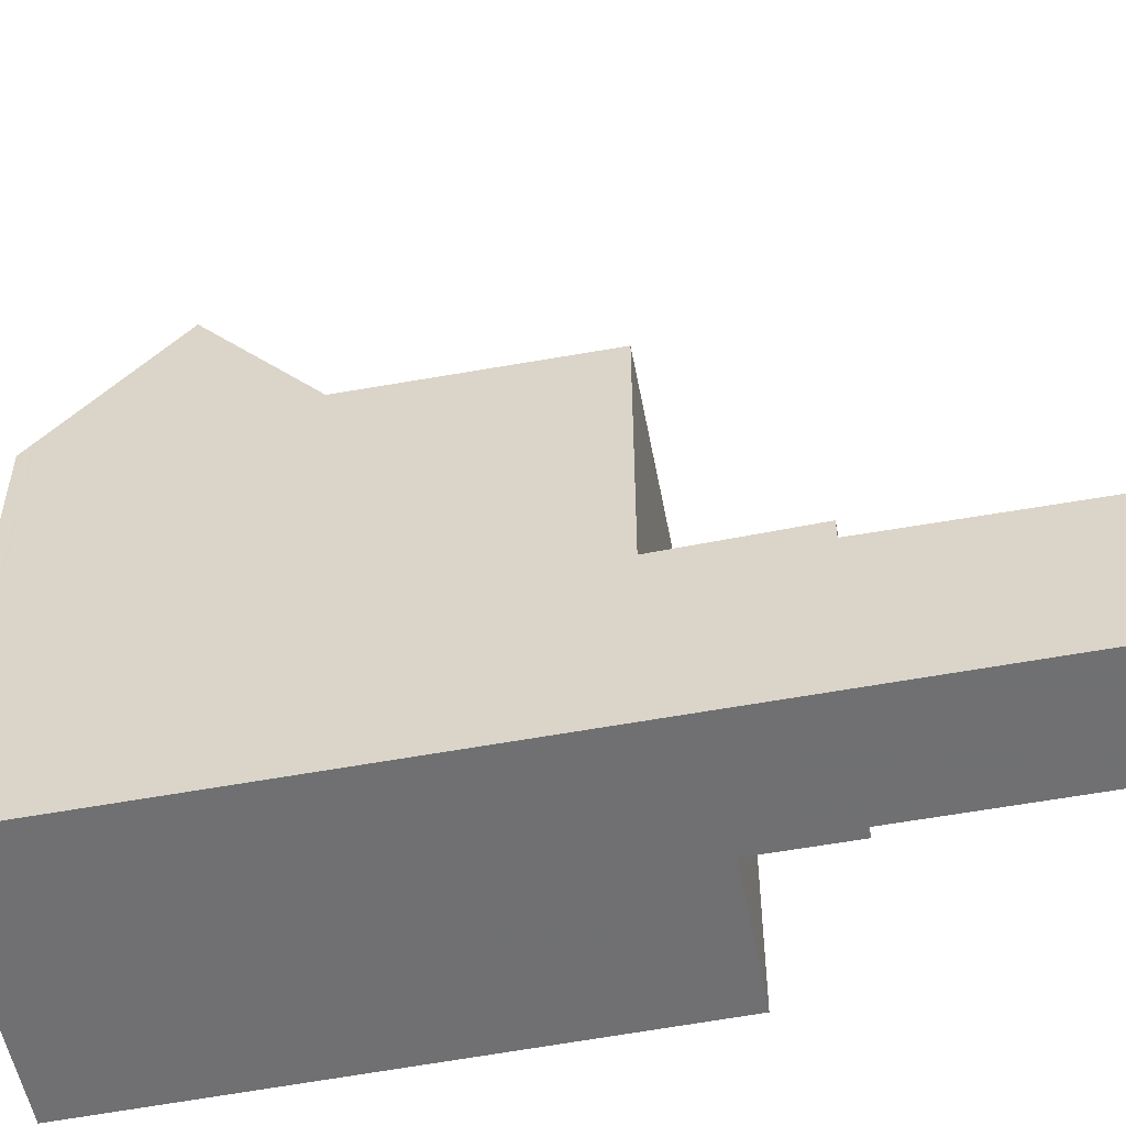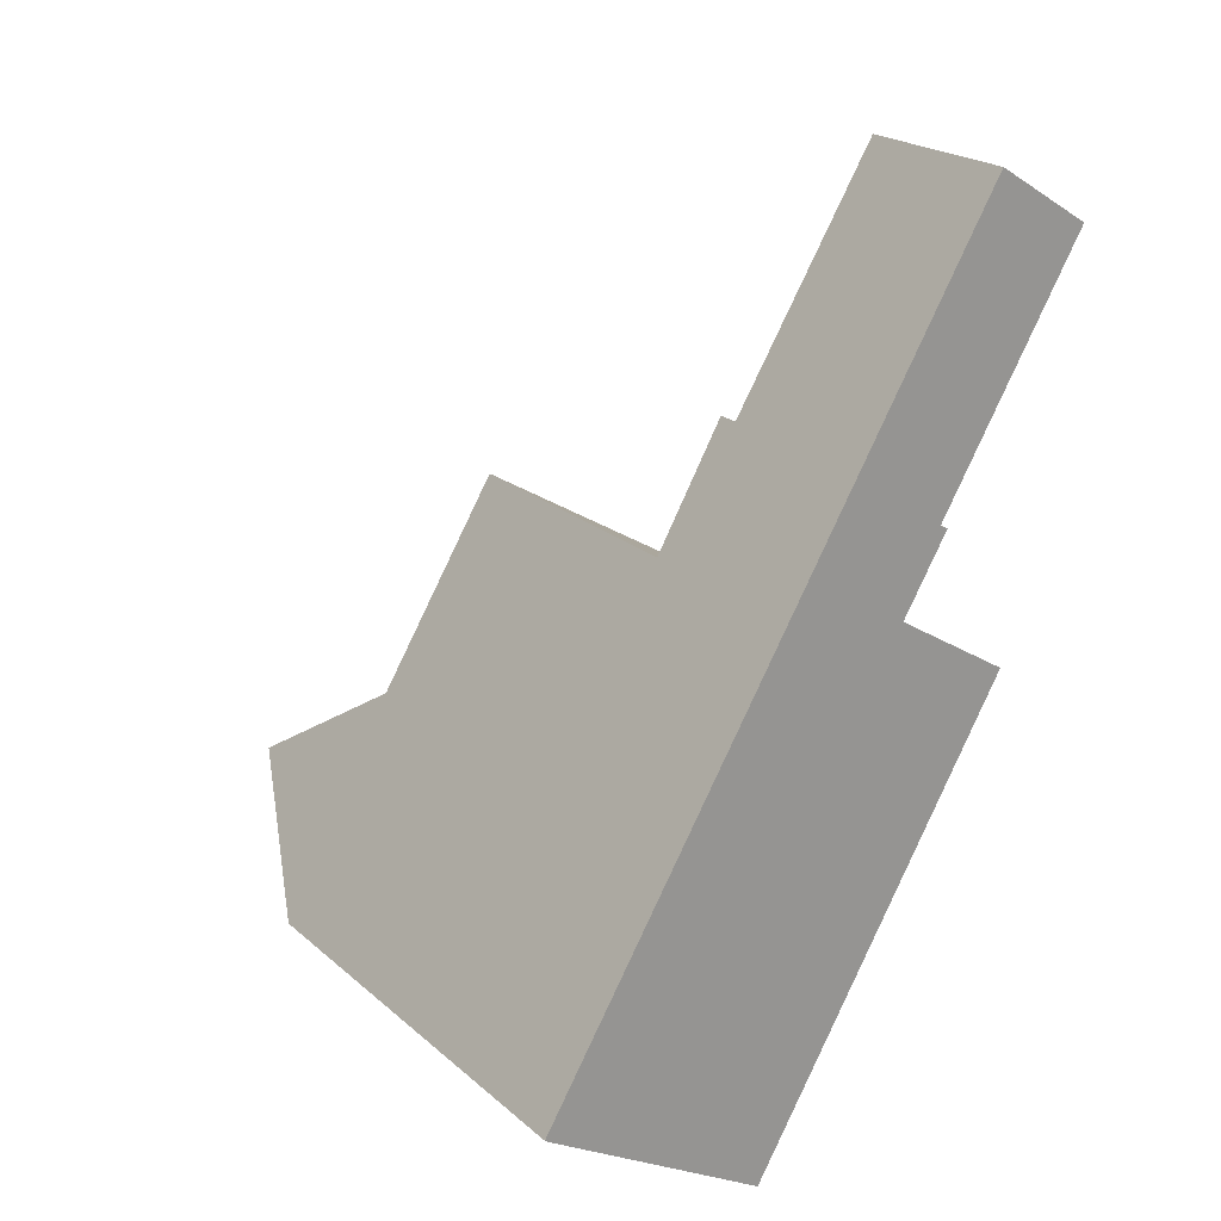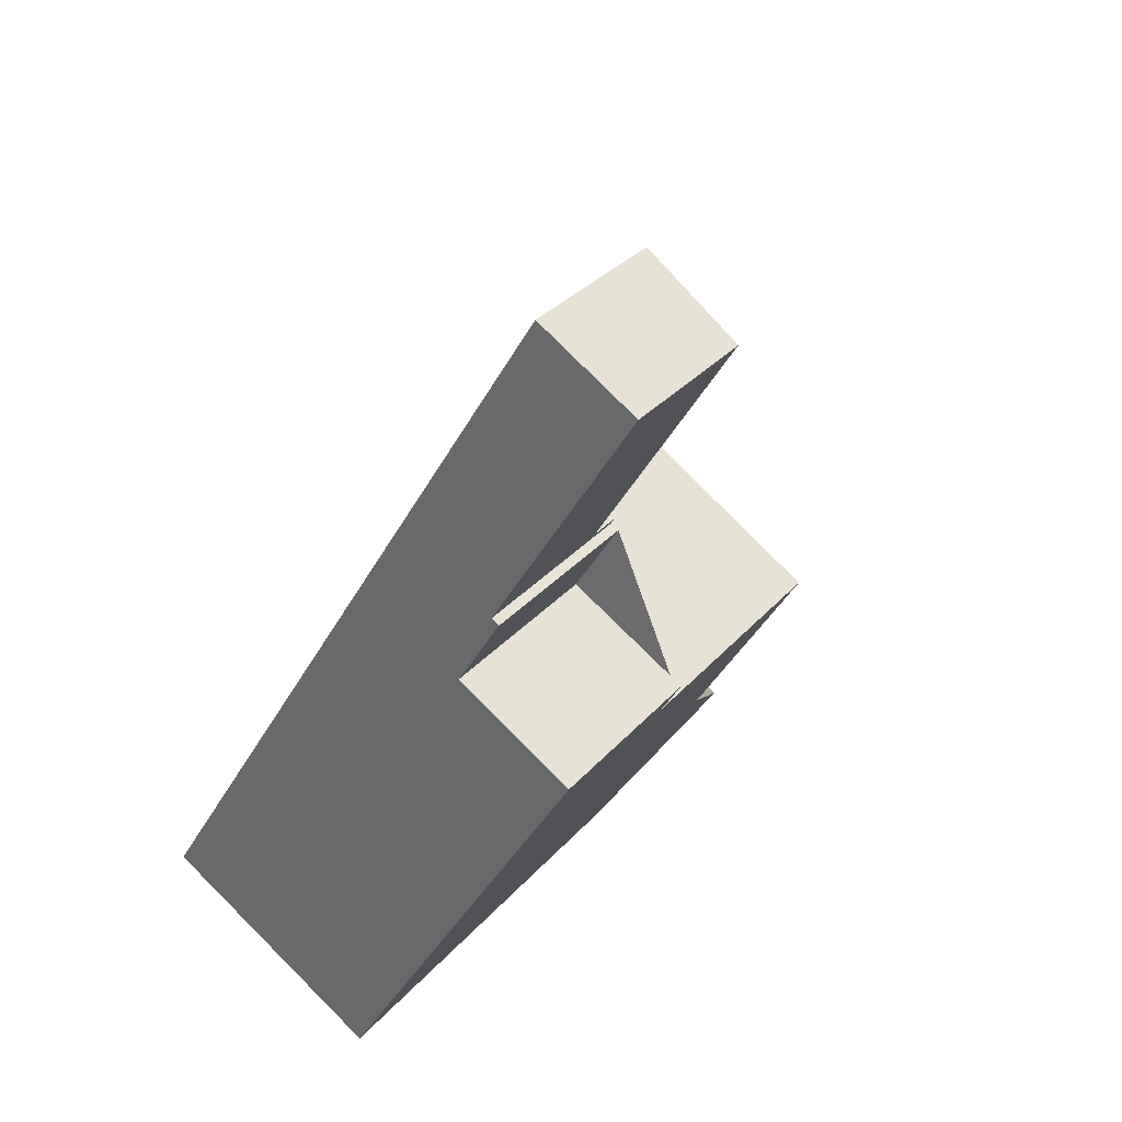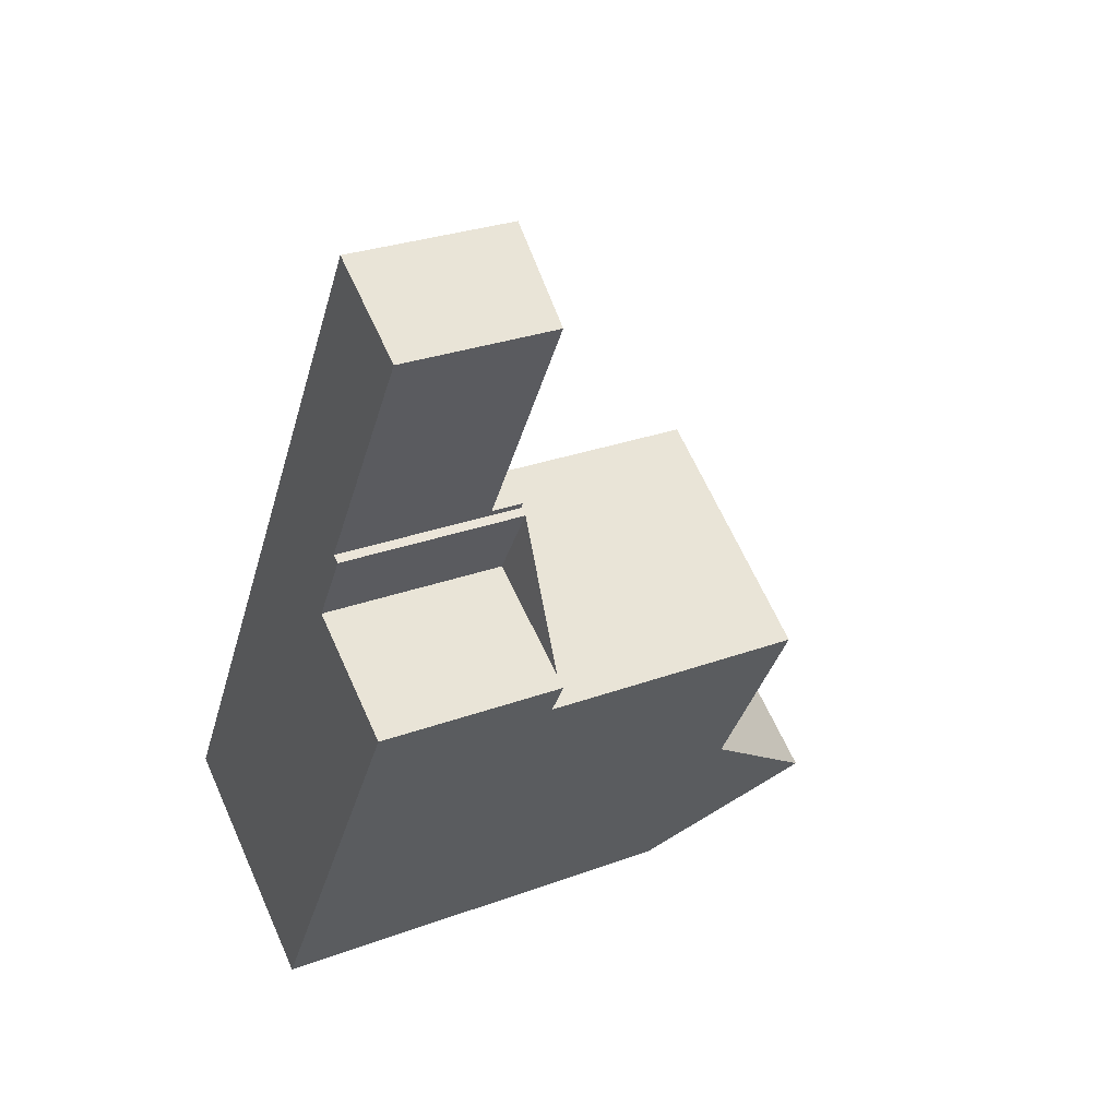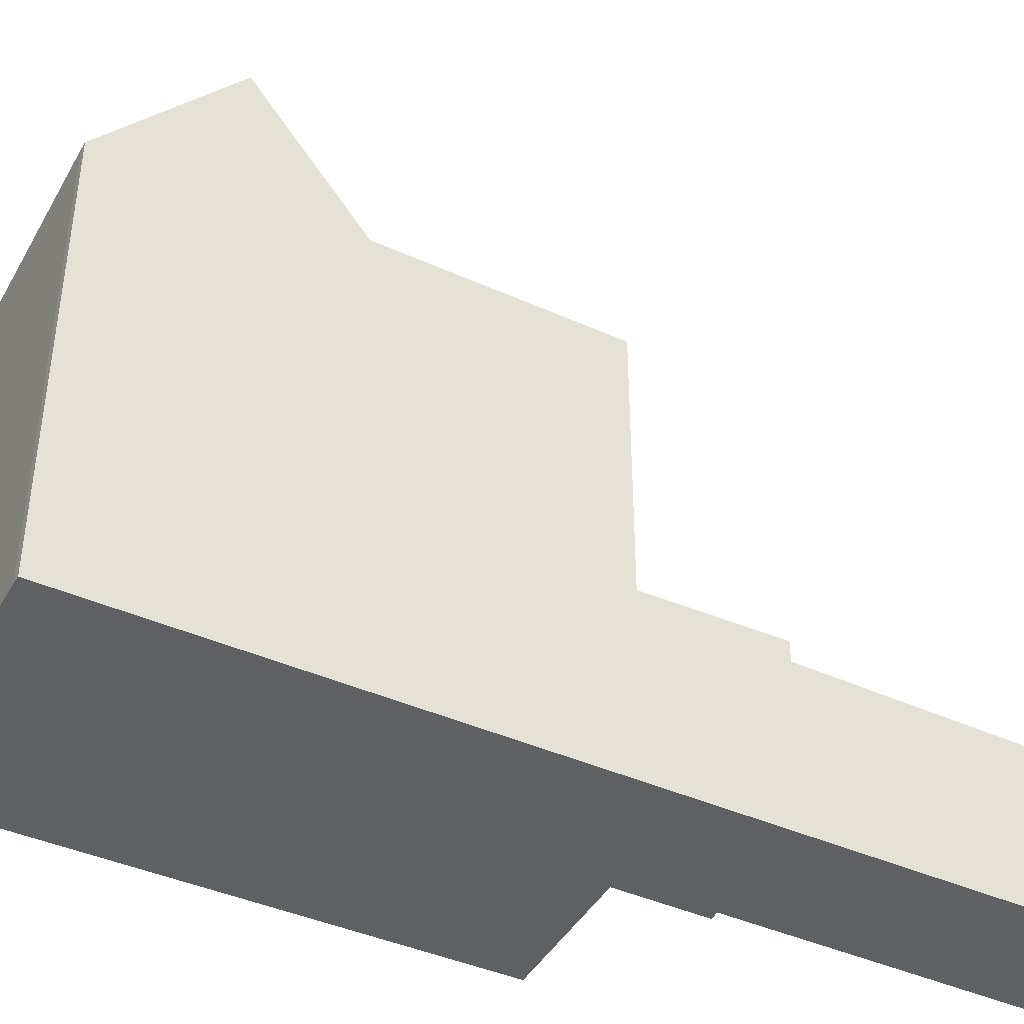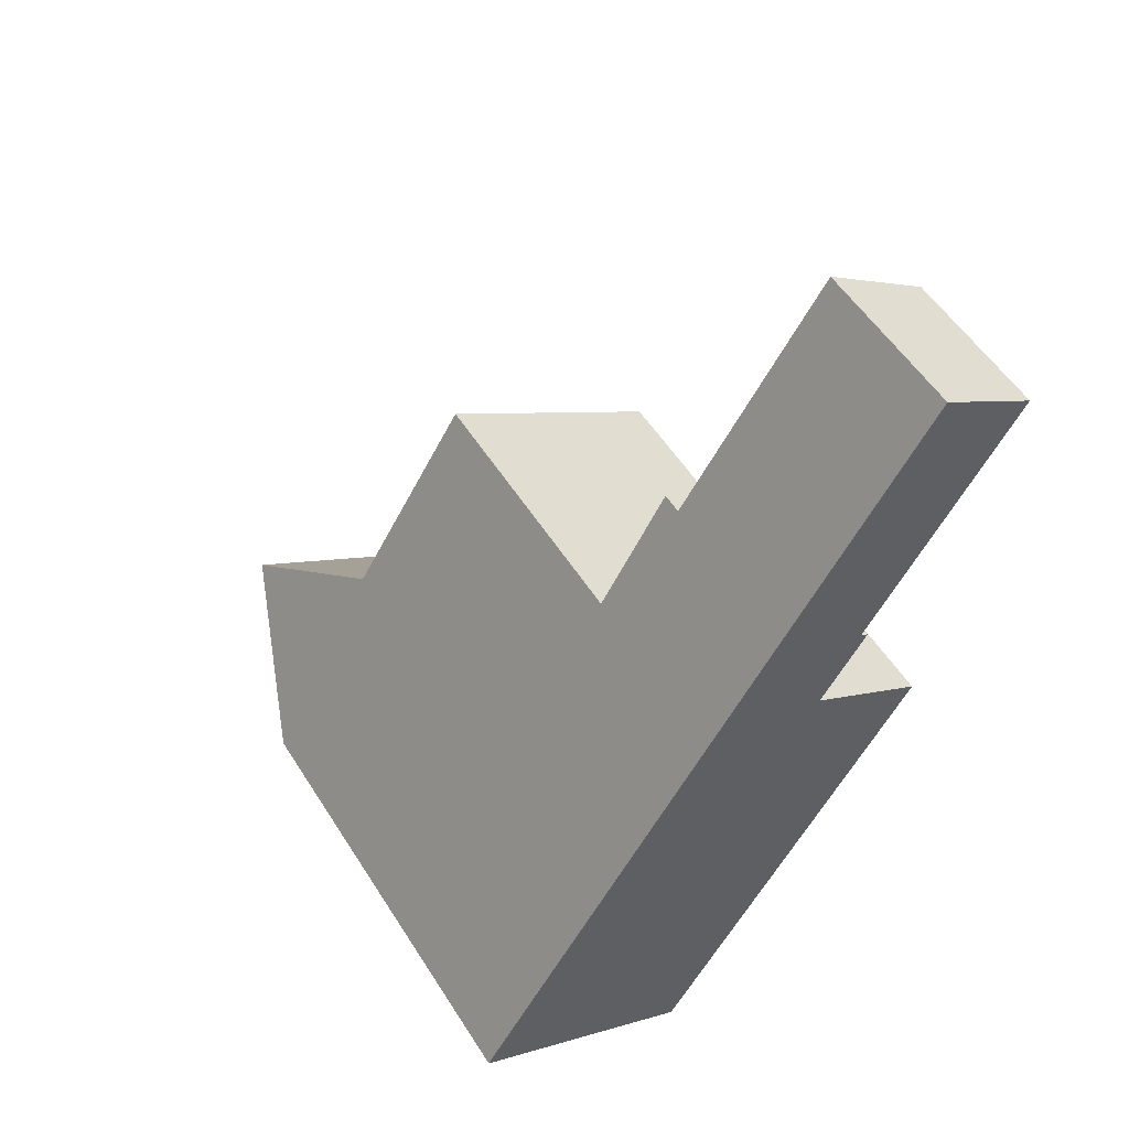
<metadata>
{"format":"obj","ext":"obj","renderer":"f3d","projection":"perspective","resolution":1024,"background":"white","views":[{"elev":-55.0,"azim":132.2,"up":"+Z"},{"elev":22.2,"azim":145.0,"up":"+Y"},{"elev":32.6,"azim":-145.8,"up":"+Y"},{"elev":28.9,"azim":-118.7,"up":"+Y"},{"elev":-43.2,"azim":93.5,"up":"+Z"},{"elev":54.2,"azim":148.2,"up":"+Y"}]}
</metadata>
<code>
v 106.7 -1507 9.669
v 106.5 -1507 9.658
v 101.7 -1510 9.611
v 94.67 -1492 3.304
v 96.77 -1491 3.521
v 96.07 -1501 4.088
v 98.62 -1499 4.04
v 97.64 -1497 4.082
v 97.82 -1497 4.079
v 104 -1503 9.961
v 99.06 -1506 9.919
v 97.29 -1503 9.873
v 103.9 -1503 9.96
v 101.8 -1504 9.942
v 101.6 -1510 9.983
v 106.5 -1507 10.02
v 99.06 -1506 9.919
v 104 -1503 9.961
v 101.3 -1498 9.894
v 96.52 -1501 9.853
v 105.2 -1505 13
v 100.3 -1508 12.96
v 100.3 -1508 12.96
v 105.2 -1505 13
v 99.83 -1496 3.595
v 97.74 -1497 3.379
v 101.3 -1498 3.977
v 96.52 -1501 4.069
v 99.83 -1496 4.042
v 97.74 -1497 4.082
v 97.56 -1501 9.862
v 96.52 -1501 9.012
v 100.6 -1499 3.99
v 97.93 -1497 4.079
v 97.74 -1497 4.049
v 101.3 -1498 4.101
v 106.6 -1507 9.667
v 106.5 -1507 10.02
v 103.9 -1503 9.96
v 105.2 -1505 13
v 105.2 -1505 13
v 101.3 -1498 9.894
v 99.81 -1496 3.592
v 101.3 -1498 3.977
v 96.75 -1491 3.518
v 99.81 -1496 4.043
v 101.3 -1498 4.097
v 99.21 -1500 9.876
v 103 -1506 12.98
v 99.21 -1500 4.018
v 103 -1506 12.98
v 101.8 -1504 9.942
v 97.8 -1497 4.079
v 96.53 -1495 3.349
v 94.7 -1492 3.307
v 104.3 -1508 10.01
v 104.4 -1509 9.637
v 100.9 -1498 3.995
v 100.9 -1498 3.996
v 99.86 -1498 4.016
v 98.77 -1499 4.037
v 96.07 -1501 4.088
v 100.3 -1508 12.96
v 96.53 -1501 9.854
v 96.53 -1501 4.069
v 96.53 -1501 9.019
v 100.3 -1508 12.96
v 99.07 -1506 9.919
v 101.6 -1510 9.983
v 101.7 -1510 9.611
v 96.08 -1501 4.088
v 96.08 -1501 4.088
v 99.07 -1506 9.919
v 97.29 -1503 9.873
v 106.5 -1507 9.971
v 106.5 -1507 9.97
v 101.6 -1510 9.861
v 101.6 -1510 9.861
v 104.3 -1508 9.921
v 96.8 -1491 3.519
v 96.83 -1491 3.522
v 94.76 -1492 3.309
v 94.73 -1492 3.305
v 99.44 -1496 3.555
v 99.44 -1496 4.05
v 100.9 -1499 3.985
v 100.9 -1499 4.036
v 100.9 -1499 9.891
v 104.7 -1505 12.99
v 104.7 -1505 12.99
v 103.5 -1503 9.957
v 103.5 -1503 9.957
v 96.49 -1491 3.487
v 106 -1507 9.959
v 106.2 -1507 9.654
v 96.43 -1491 3.486
v 100.5 -1498 4.003
v 106 -1507 10.02
v 97.29 -1492 3.533
v 97.26 -1492 3.531
v 96.94 -1492 3.497
v 95.2 -1493 3.319
v 95.18 -1493 3.316
v 97.75 -1492 3.543
v 97.78 -1492 3.545
v 97.42 -1493 3.508
v 95.7 -1494 3.33
v 95.68 -1494 3.329
v 97.74 -1497 4.082
v 97.93 -1497 4.079
v 99.81 -1496 3.592
v 99.83 -1496 3.595
v 99.81 -1496 4.043
v 99.83 -1496 4.042
v 99.44 -1496 3.555
v 97.74 -1497 3.379
v 99.44 -1496 4.05
v 100.4 -1499 3.999
v 100.8 -1498 3.991
v 96.37 -1501 4.075
v 96.38 -1501 4.075
v 101.2 -1498 3.984
v 101.2 -1498 3.983
v 99.06 -1499 4.024
v 100.6 -1508 12.96
v 99.38 -1505 9.921
v 102 -1510 9.869
v 102.1 -1510 9.615
v 100.6 -1508 12.96
v 96.79 -1501 9.856
v 96.79 -1501 4.064
v 96.79 -1501 9.228
v 101.9 -1510 9.986
v 96.33 -1500 4.083
v 96.33 -1500 4.084
v 99.38 -1505 9.921
v 97.36 -1502 9.87
v 96.63 -1501 4.07
v 99.21 -1500 9.876
v 100.9 -1499 9.891
v 100.6 -1499 3.99
v 100.9 -1499 3.985
v 96.52 -1501 9.853
v 96.53 -1501 9.854
v 96.52 -1501 4.069
v 96.53 -1501 4.069
v 101.3 -1498 3.977
v 101.3 -1498 3.977
v 99.21 -1500 4.018
v 96.79 -1501 9.856
v 97.56 -1501 9.862
v 101.3 -1498 9.894
v 101.3 -1498 9.894
v 96.79 -1501 4.064
v 105.5 -1505 12.3
v 105.5 -1505 12.3
v 105 -1506 12.29
v 100.6 -1508 12.2
v 100.6 -1508 12.2
v 101 -1508 12.2
v 103.3 -1507 12.26
v 101.1 -1509 11.14
v 101.1 -1509 11.15
v 101.4 -1509 11.15
v 103.8 -1507 11.17
v 105.5 -1506 11.19
v 106 -1506 11.19
v 106 -1506 11.19
v 106.6 -1507 9.667
v 106.7 -1507 9.669
v 106.7 -1507 1.776e-15
v 106.6 -1507 0
v 106.2 -1507 9.654
v 106.5 -1507 9.658
v 106.5 -1507 0
v 106.2 -1507 -1.776e-15
v 101.6 -1510 9.861
v 101.7 -1510 9.611
v 101.7 -1510 -1.776e-15
v 101.6 -1510 0
v 94.7 -1492 3.307
v 94.67 -1492 3.304
v 94.67 -1492 0
v 94.7 -1492 0
v 96.83 -1491 3.522
v 96.77 -1491 3.521
v 96.77 -1491 4.441e-16
v 96.83 -1491 0
v 96.08 -1501 4.088
v 96.07 -1501 4.088
v 96.07 -1501 8.882e-16
v 96.08 -1501 0
v 97.64 -1497 4.082
v 98.62 -1499 4.04
v 98.62 -1499 0
v 97.64 -1497 0
v 97.8 -1497 4.079
v 97.64 -1497 4.082
v 97.64 -1497 0
v 97.8 -1497 0
v 97.74 -1497 4.082
v 97.82 -1497 4.079
v 97.82 -1497 0
v 97.74 -1497 0
v 97.29 -1503 9.873
v 99.06 -1506 9.919
v 99.06 -1506 0
v 97.29 -1503 -1.776e-15
v 96.52 -1501 9.853
v 97.29 -1503 9.873
v 97.29 -1503 -1.776e-15
v 96.52 -1501 0
v 101.1 -1509 11.14
v 101.6 -1510 9.983
v 101.6 -1510 1.776e-15
v 101.1 -1509 -1.776e-15
v 106.5 -1507 9.971
v 106.5 -1507 10.02
v 106.5 -1507 1.776e-15
v 106.5 -1507 0
v 105.2 -1505 13
v 104 -1503 9.961
v 104 -1503 0
v 105.2 -1505 0
v 99.06 -1506 9.919
v 100.3 -1508 12.96
v 100.3 -1508 0
v 99.06 -1506 0
v 105.5 -1505 12.3
v 105.2 -1505 13
v 105.2 -1505 0
v 105.5 -1505 0
v 106.5 -1507 9.658
v 106.6 -1507 9.667
v 106.6 -1507 0
v 106.5 -1507 0
v 96.77 -1491 3.521
v 96.75 -1491 3.518
v 96.75 -1491 -4.441e-16
v 96.77 -1491 4.441e-16
v 97.82 -1497 4.079
v 97.8 -1497 4.079
v 97.8 -1497 0
v 97.82 -1497 0
v 95.68 -1494 3.329
v 96.53 -1495 3.349
v 96.53 -1495 4.441e-16
v 95.68 -1494 0
v 96.43 -1491 3.486
v 94.7 -1492 3.307
v 94.7 -1492 0
v 96.43 -1491 0
v 102.1 -1510 9.615
v 104.4 -1509 9.637
v 104.4 -1509 0
v 102.1 -1510 0
v 101.2 -1498 3.983
v 100.9 -1498 3.995
v 100.9 -1498 0
v 101.2 -1498 -4.441e-16
v 96.07 -1501 4.088
v 96.07 -1501 4.088
v 96.07 -1501 0
v 96.07 -1501 8.882e-16
v 101.7 -1510 9.611
v 101.7 -1510 9.611
v 101.7 -1510 -1.776e-15
v 101.7 -1510 -1.776e-15
v 96.33 -1500 4.084
v 96.08 -1501 4.088
v 96.08 -1501 0
v 96.33 -1500 0
v 106.7 -1507 9.669
v 106.5 -1507 9.971
v 106.5 -1507 0
v 106.7 -1507 1.776e-15
v 101.6 -1510 9.983
v 101.6 -1510 9.861
v 101.6 -1510 0
v 101.6 -1510 1.776e-15
v 97.29 -1492 3.533
v 96.83 -1491 3.522
v 96.83 -1491 0
v 97.29 -1492 0
v 94.67 -1492 3.304
v 94.73 -1492 3.305
v 94.73 -1492 0
v 94.67 -1492 0
v 104.4 -1509 9.637
v 106.2 -1507 9.654
v 106.2 -1507 -1.776e-15
v 104.4 -1509 0
v 96.75 -1491 3.518
v 96.43 -1491 3.486
v 96.43 -1491 0
v 96.75 -1491 -4.441e-16
v 97.78 -1492 3.545
v 97.29 -1492 3.533
v 97.29 -1492 0
v 97.78 -1492 0
v 94.73 -1492 3.305
v 95.18 -1493 3.316
v 95.18 -1493 0
v 94.73 -1492 0
v 99.83 -1496 3.595
v 97.78 -1492 3.545
v 97.78 -1492 0
v 99.83 -1496 0
v 95.18 -1493 3.316
v 95.68 -1494 3.329
v 95.68 -1494 0
v 95.18 -1493 0
v 100.9 -1498 3.995
v 99.83 -1496 4.042
v 99.83 -1496 -8.882e-16
v 100.9 -1498 0
v 96.53 -1495 3.349
v 97.74 -1497 3.379
v 97.74 -1497 -4.441e-16
v 96.53 -1495 4.441e-16
v 96.07 -1501 4.088
v 96.37 -1501 4.075
v 96.37 -1501 0
v 96.07 -1501 0
v 101.3 -1498 3.977
v 101.2 -1498 3.983
v 101.2 -1498 -4.441e-16
v 101.3 -1498 0
v 101.7 -1510 9.611
v 102.1 -1510 9.615
v 102.1 -1510 0
v 101.7 -1510 -1.776e-15
v 98.62 -1499 4.04
v 96.33 -1500 4.084
v 96.33 -1500 0
v 98.62 -1499 0
v 96.37 -1501 4.075
v 96.52 -1501 4.069
v 96.52 -1501 0
v 96.37 -1501 0
v 104 -1503 9.961
v 101.3 -1498 9.894
v 101.3 -1498 0
v 104 -1503 0
v 106 -1506 11.19
v 105.5 -1505 12.3
v 105.5 -1505 0
v 106 -1506 0
v 100.3 -1508 12.96
v 100.6 -1508 12.2
v 100.6 -1508 -1.776e-15
v 100.3 -1508 0
v 100.6 -1508 12.2
v 101.1 -1509 11.14
v 101.1 -1509 -1.776e-15
v 100.6 -1508 -1.776e-15
v 106.5 -1507 10.02
v 106 -1506 11.19
v 106 -1506 0
v 106.5 -1507 1.776e-15
v 106.7 -1507 0
v 106.5 -1507 0
v 101.7 -1510 0
v 96.07 -1501 0
v 98.62 -1499 0
v 97.64 -1497 0
v 97.82 -1497 0
v 94.67 -1492 0
v 96.77 -1491 0
f 76 38 16 75
f 91 39 40 90
f 110 60 61 53 9 109
f 156 41 24 155
f 101 93 80 100
f 43 25 29 46
f 44 27 36 47
f 64 20 32 66
f 34 30 35
f 47 36 19 42
f 78 15 69 77
f 39 18 21 40
f 159 23 63 158
f 100 80 81 99
f 85 34 35 26 84
f 87 33 86
f 66 32 28 65
f 88 48 50 33 87
f 126 52 51 125
f 135 7 8 53 61 134
f 103 83 82 102
f 94 79 56 98
f 161 49 89 157
f 151 137 150
f 152 13 92 140
f 153 10 13 152
f 139 14 136 137 151
f 132 66 65 131
f 67 22 17 68
f 130 64 66 132
f 127 77 69 133
f 158 63 129 160
f 71 62 6 72
f 144 74 12 143
f 73 11 12 74
f 75 1 37 76
f 77 70 3 78
f 128 70 77 127
f 95 57 79 94
f 80 45 5 81
f 96 45 80 93
f 83 4 55 82
f 84 43 46 85
f 86 44 47 87
f 87 47 42 88
f 90 51 52 91
f 102 82 93 101
f 94 76 37 2 95
f 93 82 55 96
f 98 38 76 94
f 157 89 41 156
f 140 92 14 139
f 114 58 59 113
f 117 97 60 110
f 113 59 97 117
f 107 54 108
f 104 100 99 105
f 106 101 100 104
f 107 102 101 106
f 108 103 102 107
f 111 104 105 112
f 115 106 104 111
f 116 54 107 106 115
f 118 60 97 119
f 120 62 71 121
f 122 59 58 123
f 124 61 60 118
f 119 97 59 122
f 134 61 124 138
f 125 67 68 126
f 127 79 57 128
f 131 50 48 31 132
f 132 31 130
f 133 56 79 127
f 160 129 49 161
f 134 71 72 135
f 150 137 74 144
f 136 73 74 137
f 138 121 71 134
f 141 118 119 142
f 145 120 121 146
f 147 122 123 148
f 149 124 118 141
f 142 119 122 147
f 154 138 124 149
f 146 121 138 154
f 168 16 38 167
f 167 38 98 166
f 163 69 15 162
f 164 133 69 163
f 166 98 56 165
f 165 56 133 164
f 162 159 158 163
f 163 158 160 164
f 165 161 157 166
f 164 160 161 165
f 167 156 155 168
f 166 157 156 167
f 170 171 172 169
f 174 175 176 173
f 178 179 180 177
f 182 183 184 181
f 186 187 188 185
f 190 191 192 189
f 194 195 196 193
f 198 199 200 197
f 202 203 204 201
f 206 207 208 205
f 210 211 212 209
f 214 215 216 213
f 218 219 220 217
f 222 223 224 221
f 226 227 228 225
f 230 231 232 229
f 234 235 236 233
f 238 239 240 237
f 242 243 244 241
f 246 247 248 245
f 250 251 252 249
f 254 255 256 253
f 258 259 260 257
f 262 263 264 261
f 266 267 268 265
f 270 271 272 269
f 274 275 276 273
f 278 279 280 277
f 282 283 284 281
f 286 287 288 285
f 290 291 292 289
f 294 295 296 293
f 298 299 300 297
f 302 303 304 301
f 306 307 308 305
f 310 311 312 309
f 314 315 316 313
f 318 319 320 317
f 322 323 324 321
f 326 327 328 325
f 330 331 332 329
f 334 335 336 333
f 338 339 340 337
f 342 343 344 341
f 346 347 348 345
f 350 351 352 349
f 354 355 356 353
f 358 359 360 357
f 362 363 364 365 366 367 368 369 361

</code>
